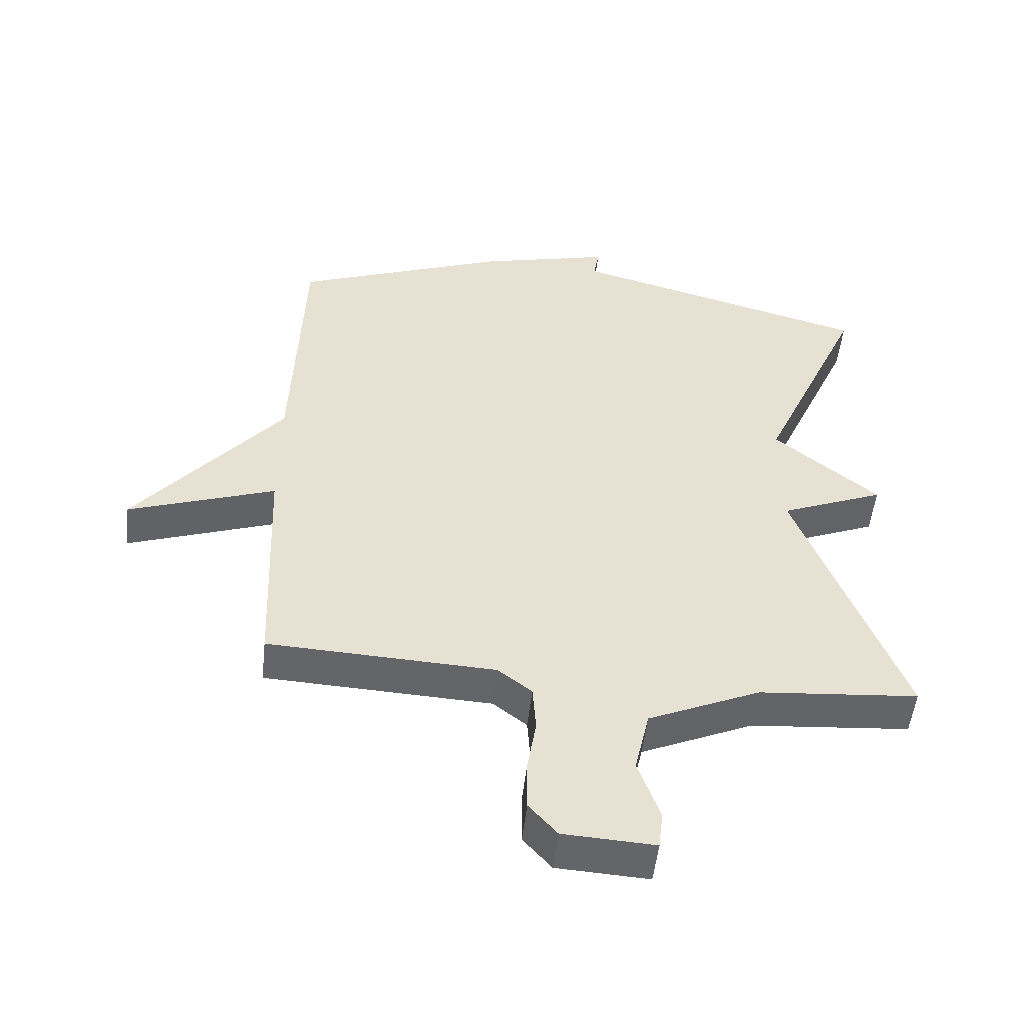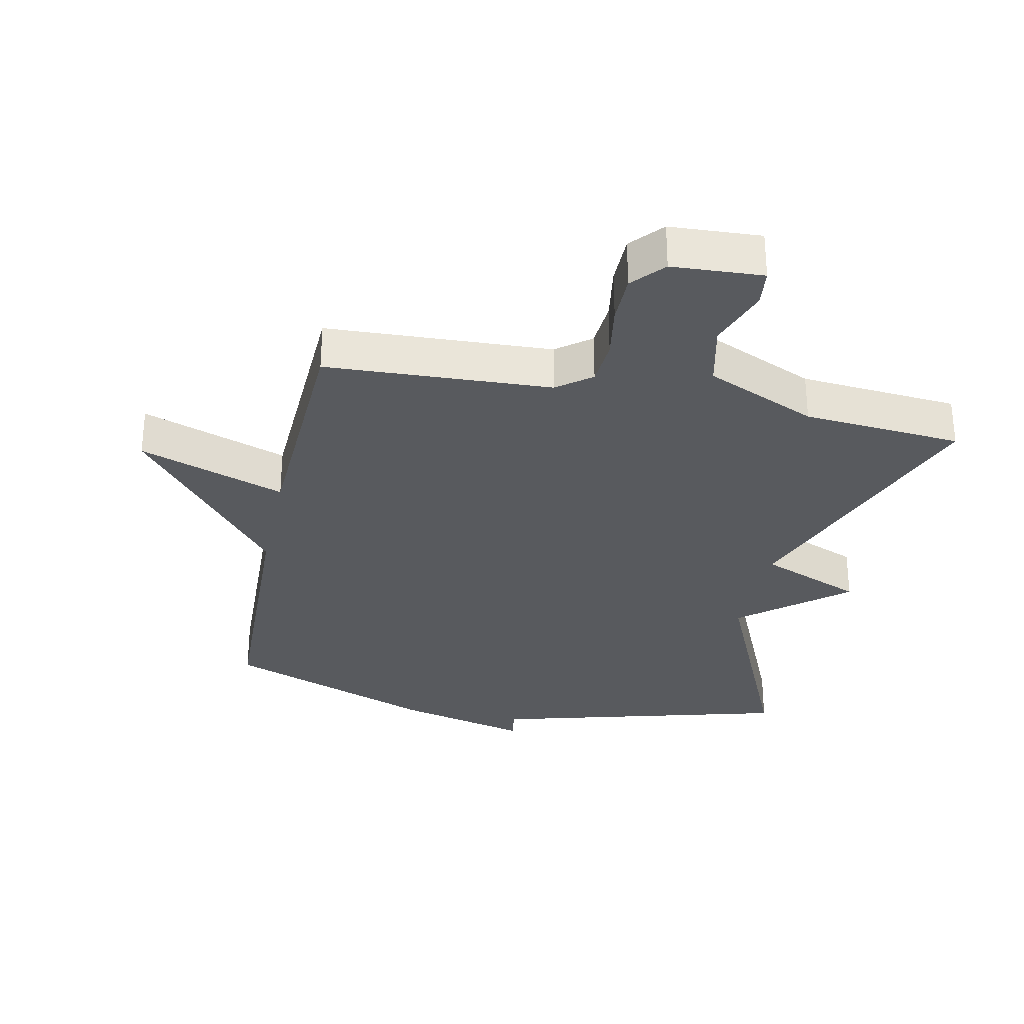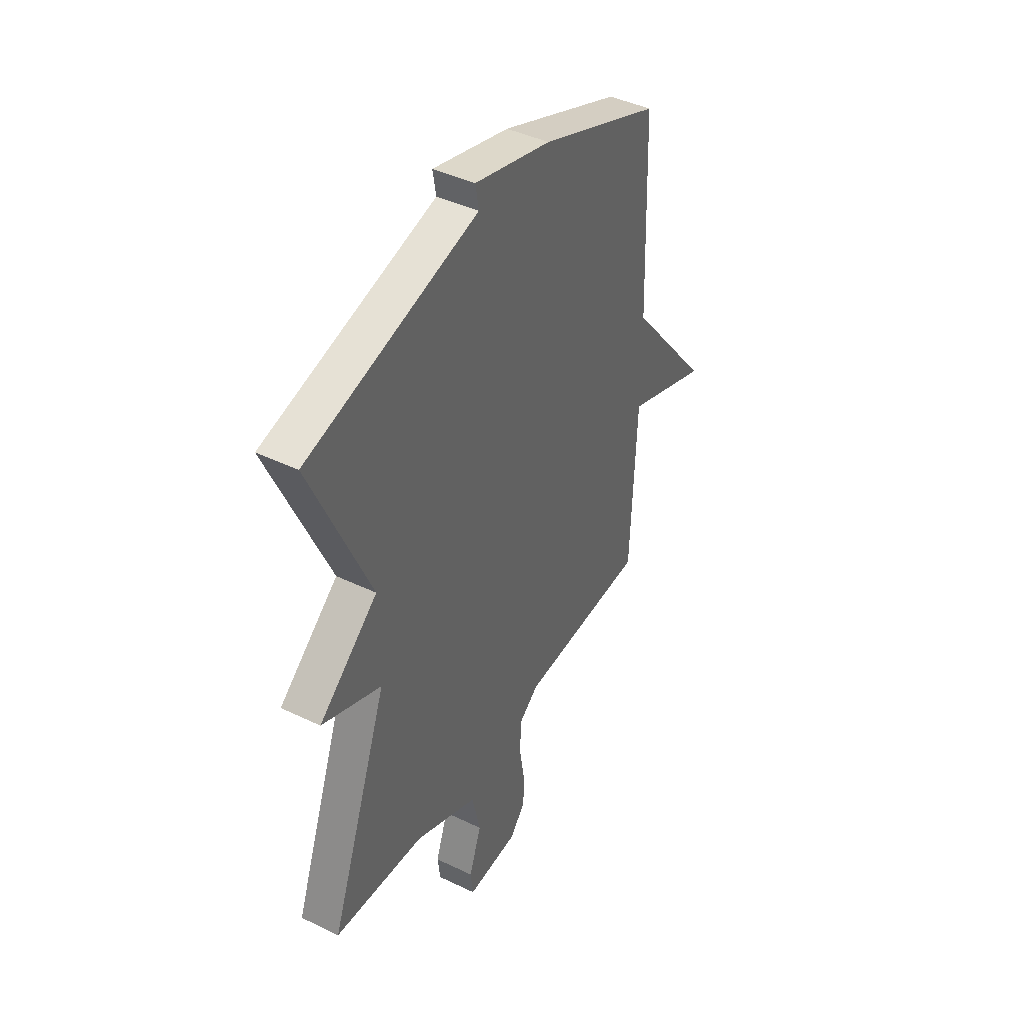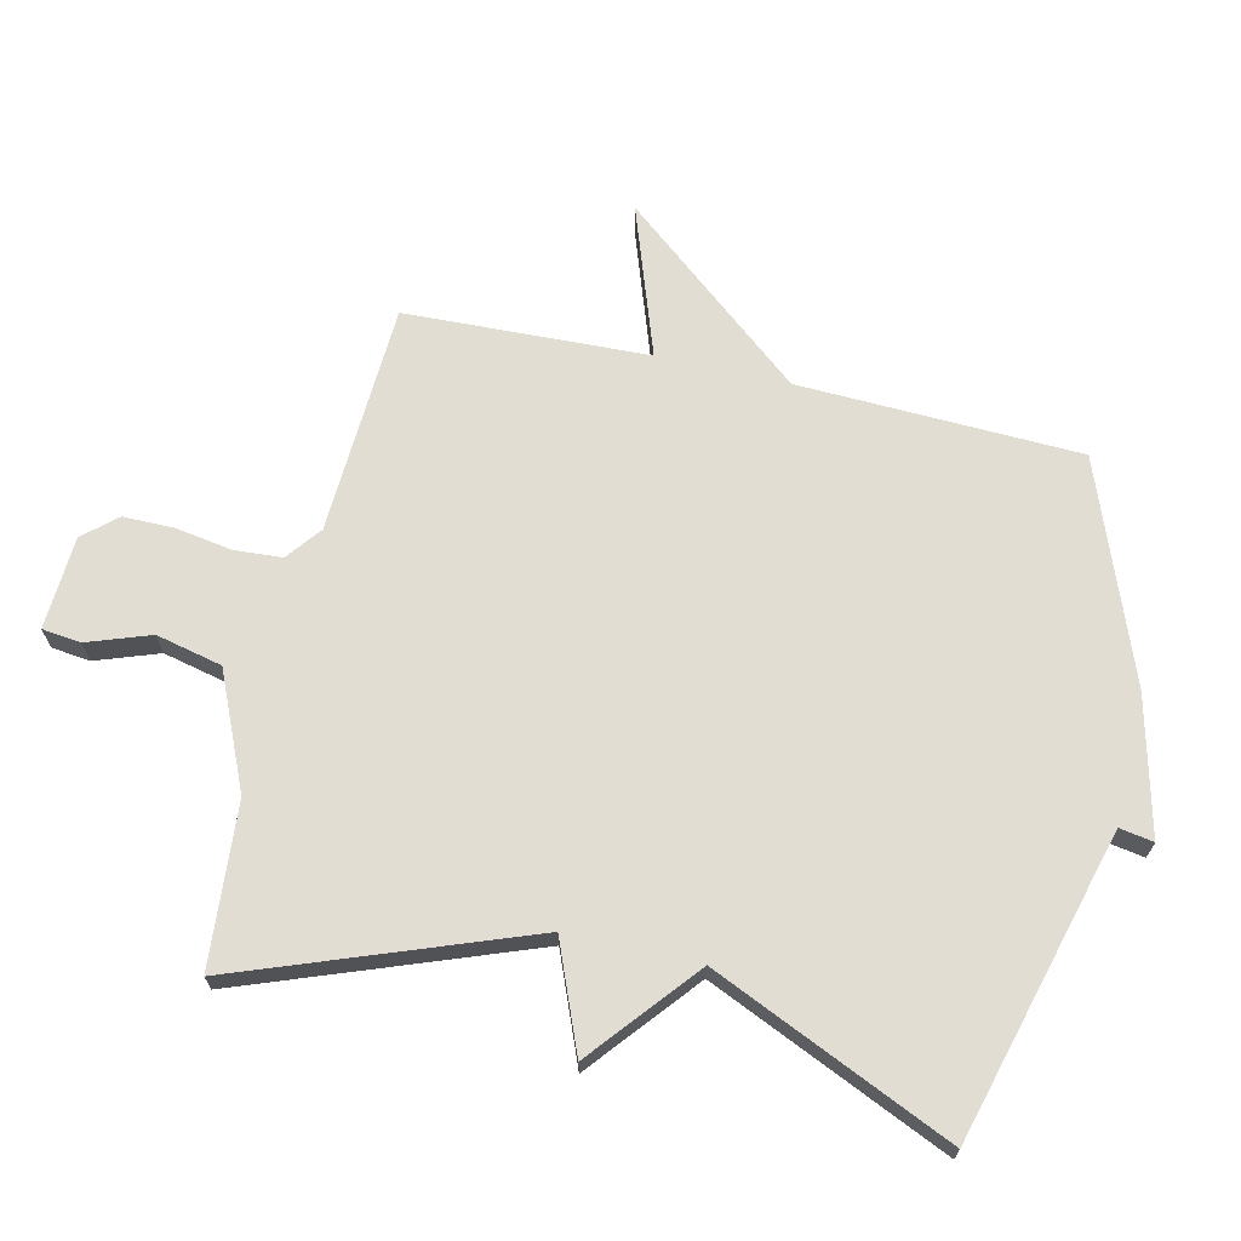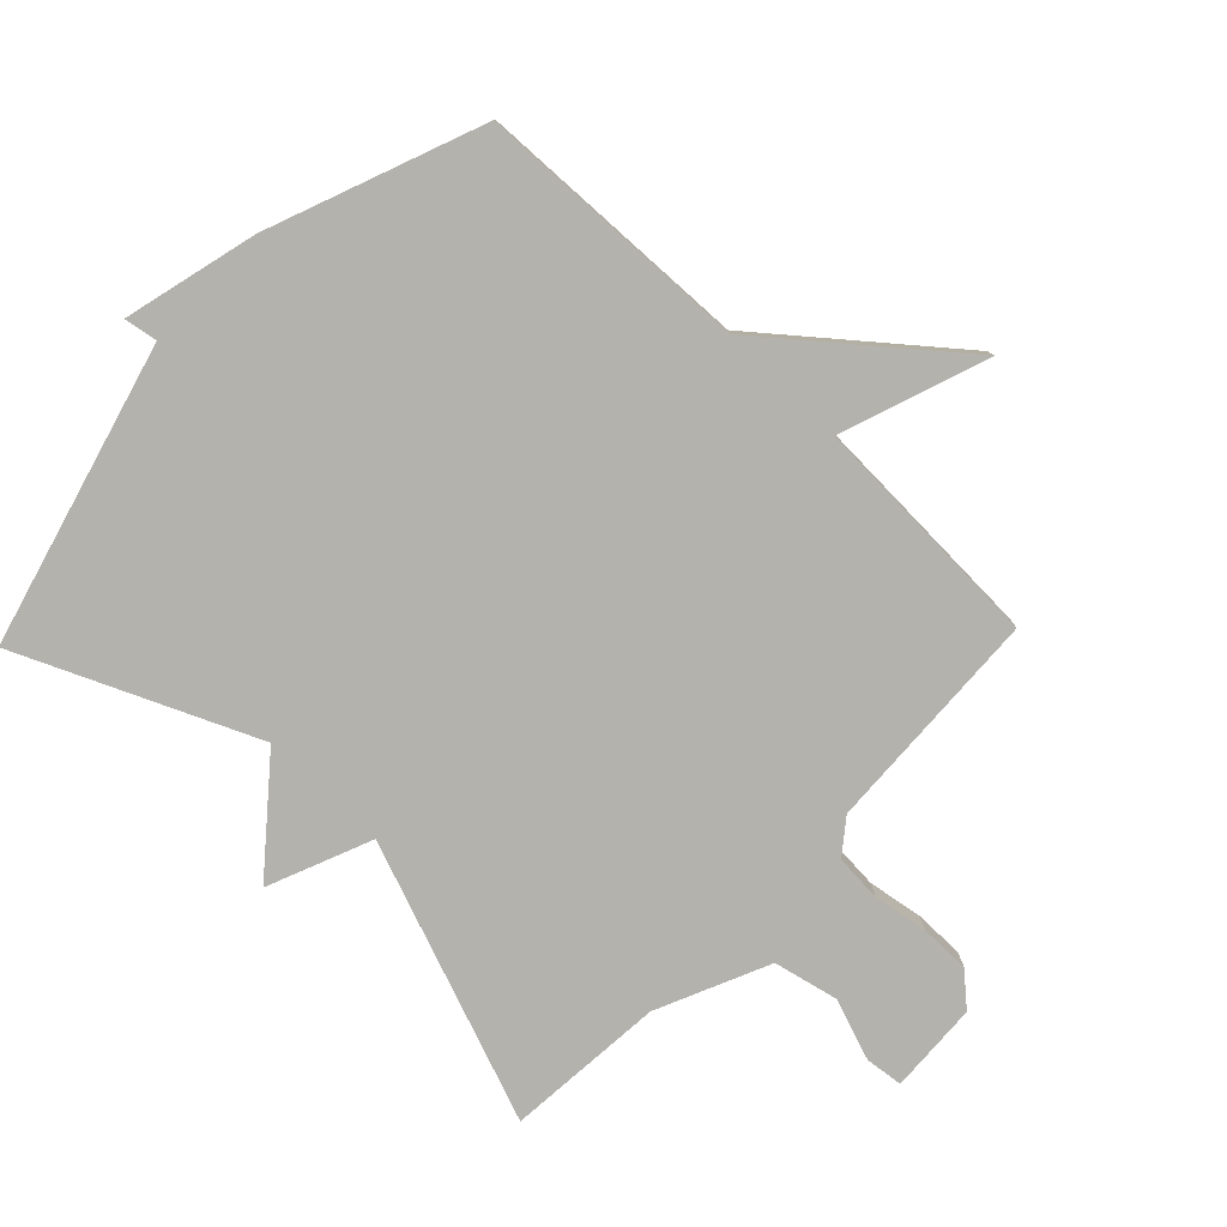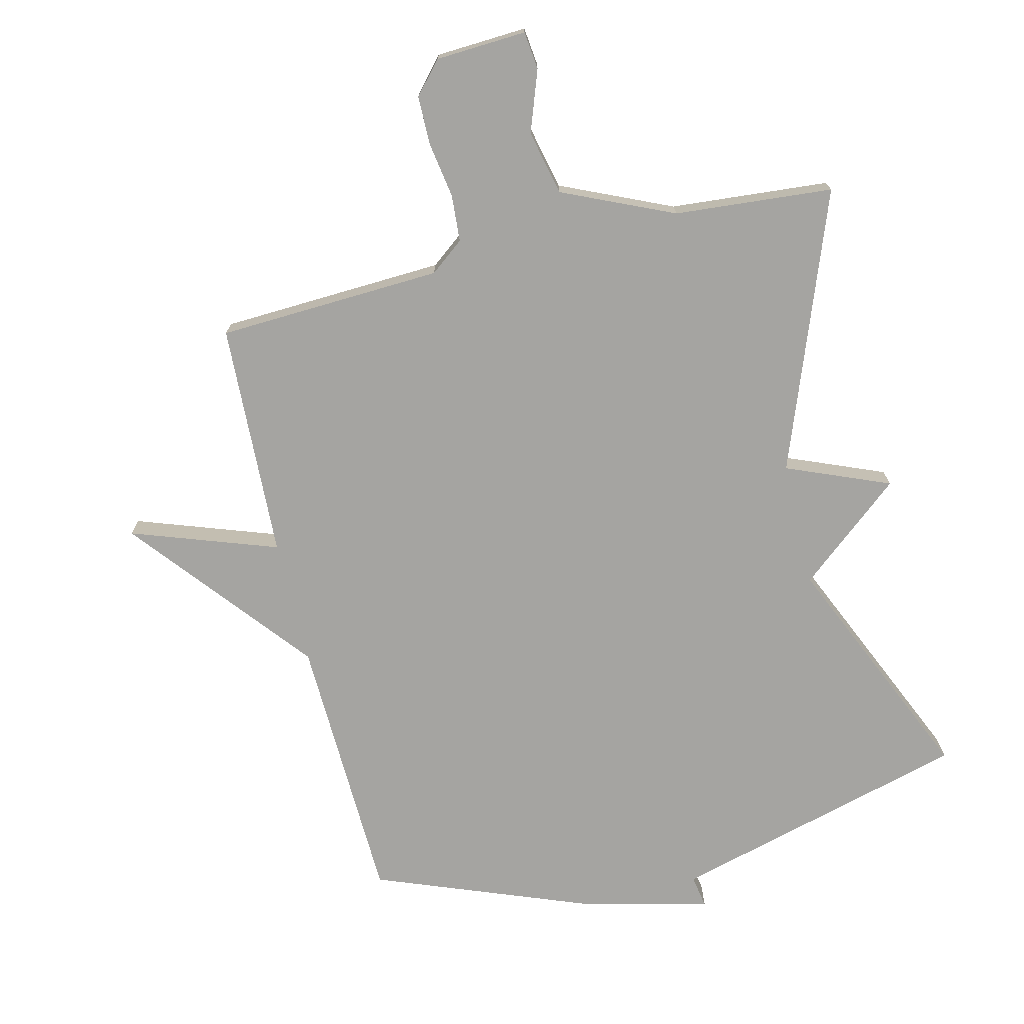
<metadata>
{"format":"obj","ext":"obj","renderer":"f3d","projection":"perspective","resolution":1024,"background":"white","views":[{"elev":-51.5,"azim":173.8,"up":"+Z"},{"elev":-30.7,"azim":168.1,"up":"+Y"},{"elev":42.6,"azim":-60.1,"up":"+Z"},{"elev":68.2,"azim":-77.0,"up":"+Y"},{"elev":-79.6,"azim":46.1,"up":"+Y"},{"elev":-73.3,"azim":-166.5,"up":"+Y"}]}
</metadata>
<code>
v 0.5 0.07 0.5
v 0.515 0.07 0.071
v 0.744 0.07 -0.209
v 0.515 0.07 -0.129
v 0.5 0.07 -0.5
v 0.148 0.07 -0.517
v 0.095 0.07 -0.558
v 0.09 0.07 -0.631
v 0.104 0.07 -0.717
v 0.104 0.07 -0.795
v 0.06 0.07 -0.845
v -0.082 0.07 -0.853
v -0.089 0.07 -0.794
v -0.055 0.07 -0.698
v -0.078 0.07 -0.597
v -0.252 0.07 -0.52
v -0.5 0.07 -0.5
v -0.338 0.07 -0.065
v -0.5 0.07 0.001
v -0.338 0.07 0.135
v -0.5 0.07 0.5
v -0.032 0.07 0.627
v -0.041 0.07 0.679
v 0.168 0.07 0.627
v 0.5 0 0.5
v 0.515 0 0.071
v 0.744 0 -0.209
v 0.515 0 -0.129
v 0.5 0 -0.5
v 0.148 0 -0.517
v 0.095 0 -0.558
v 0.09 0 -0.631
v 0.104 0 -0.717
v 0.104 0 -0.795
v 0.06 0 -0.845
v -0.082 0 -0.853
v -0.089 0 -0.794
v -0.055 0 -0.698
v -0.078 0 -0.597
v -0.252 0 -0.52
v -0.5 0 -0.5
v -0.338 0 -0.065
v -0.5 0 0.001
v -0.338 0 0.135
v -0.5 0 0.5
v -0.032 0 0.627
v -0.041 0 0.679
v 0.168 0 0.627
f 24 1 2
f 23 24 2
f 22 23 2
f 20 21 22 2
f 18 19 20 2
f 16 17 18 2
f 15 16 2
f 14 15 2
f 12 13 14
f 11 12 14
f 10 11 14
f 9 10 14
f 8 9 14
f 7 8 14
f 7 14 2
f 6 7 2
f 4 5 6 2
f 2 3 4
f 26 25 48
f 26 48 47
f 26 47 46
f 26 46 45 44
f 26 44 43 42
f 26 42 41 40
f 26 40 39
f 26 39 38
f 38 37 36
f 38 36 35
f 38 35 34
f 38 34 33
f 38 33 32
f 38 32 31
f 26 38 31
f 26 31 30
f 26 30 29 28
f 28 27 26
f 1 25 26 2
f 2 26 27 3
f 3 27 28 4
f 4 28 29 5
f 5 29 30 6
f 6 30 31 7
f 7 31 32 8
f 8 32 33 9
f 9 33 34 10
f 10 34 35 11
f 11 35 36 12
f 12 36 37 13
f 13 37 38 14
f 14 38 39 15
f 15 39 40 16
f 16 40 41 17
f 17 41 42 18
f 18 42 43 19
f 19 43 44 20
f 20 44 45 21
f 21 45 46 22
f 22 46 47 23
f 23 47 48 24
f 24 48 25 1

</code>
